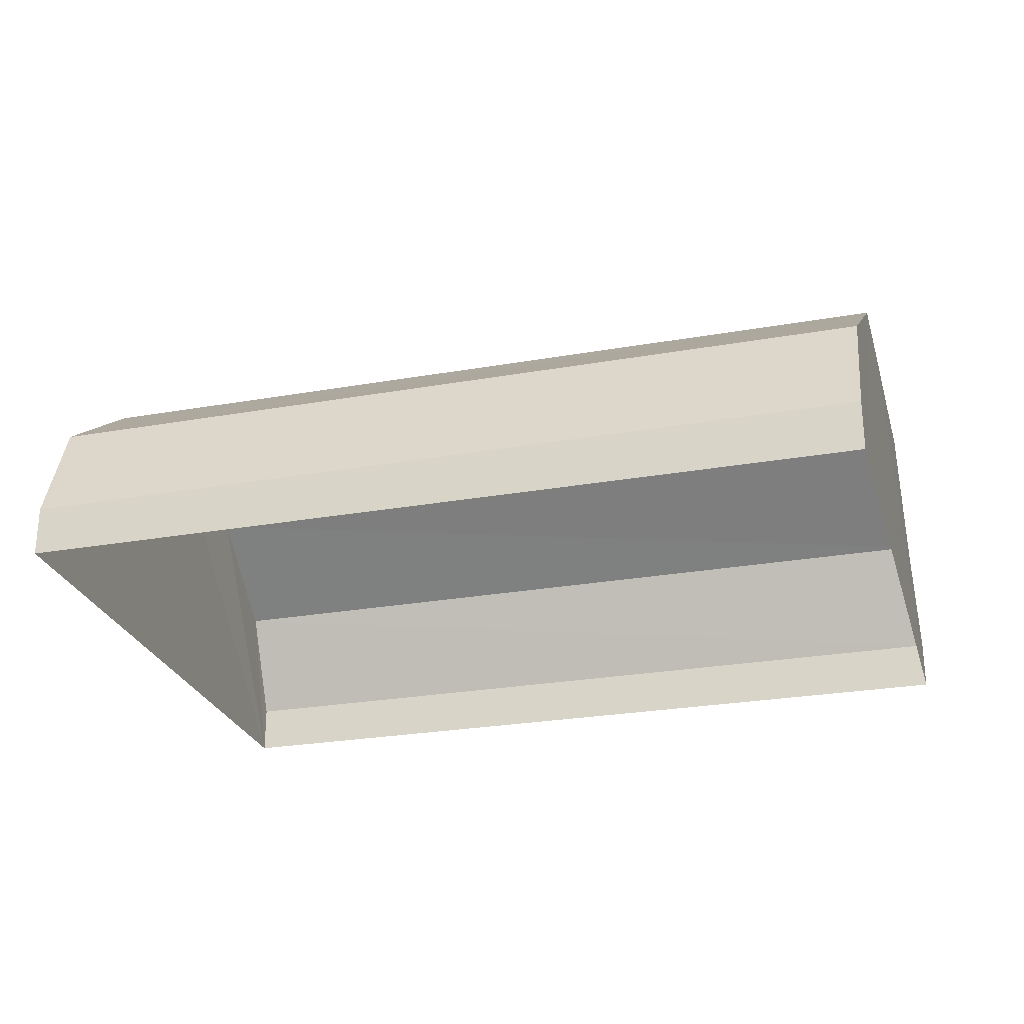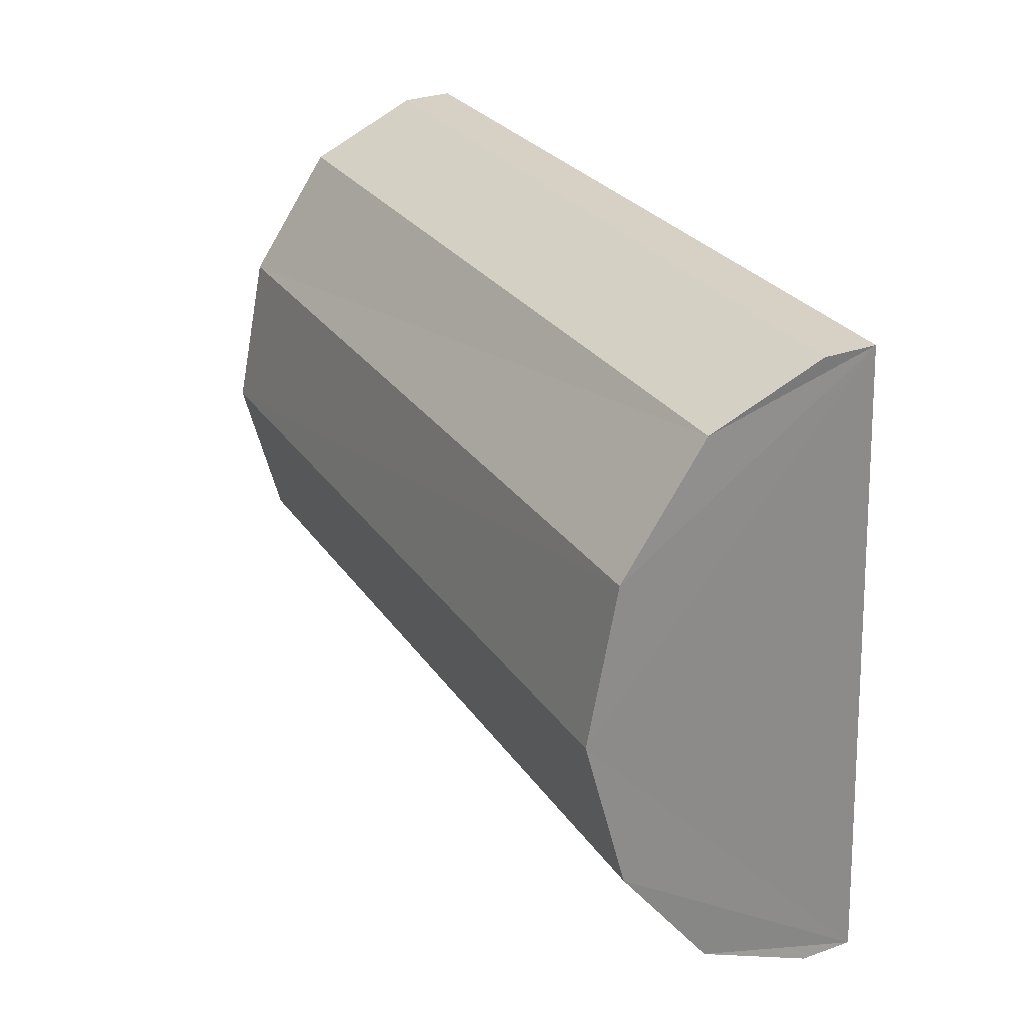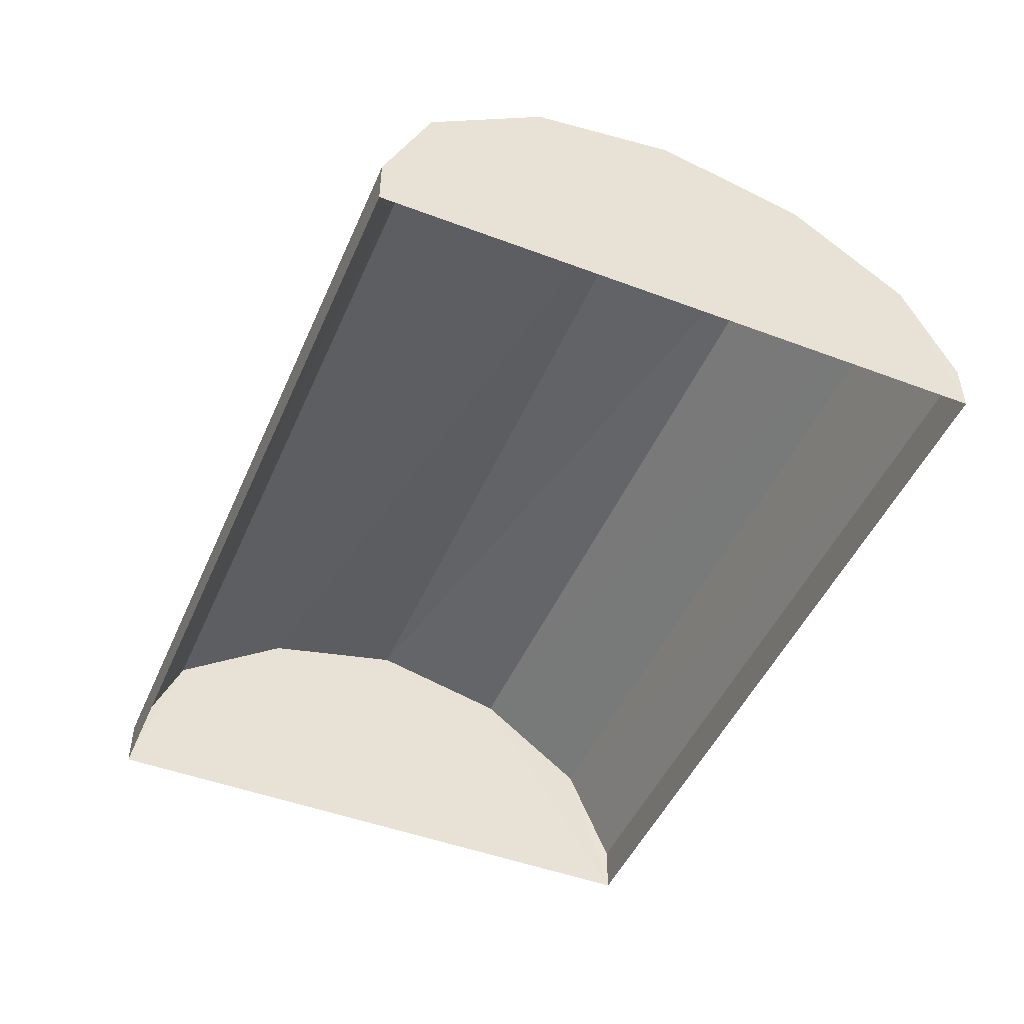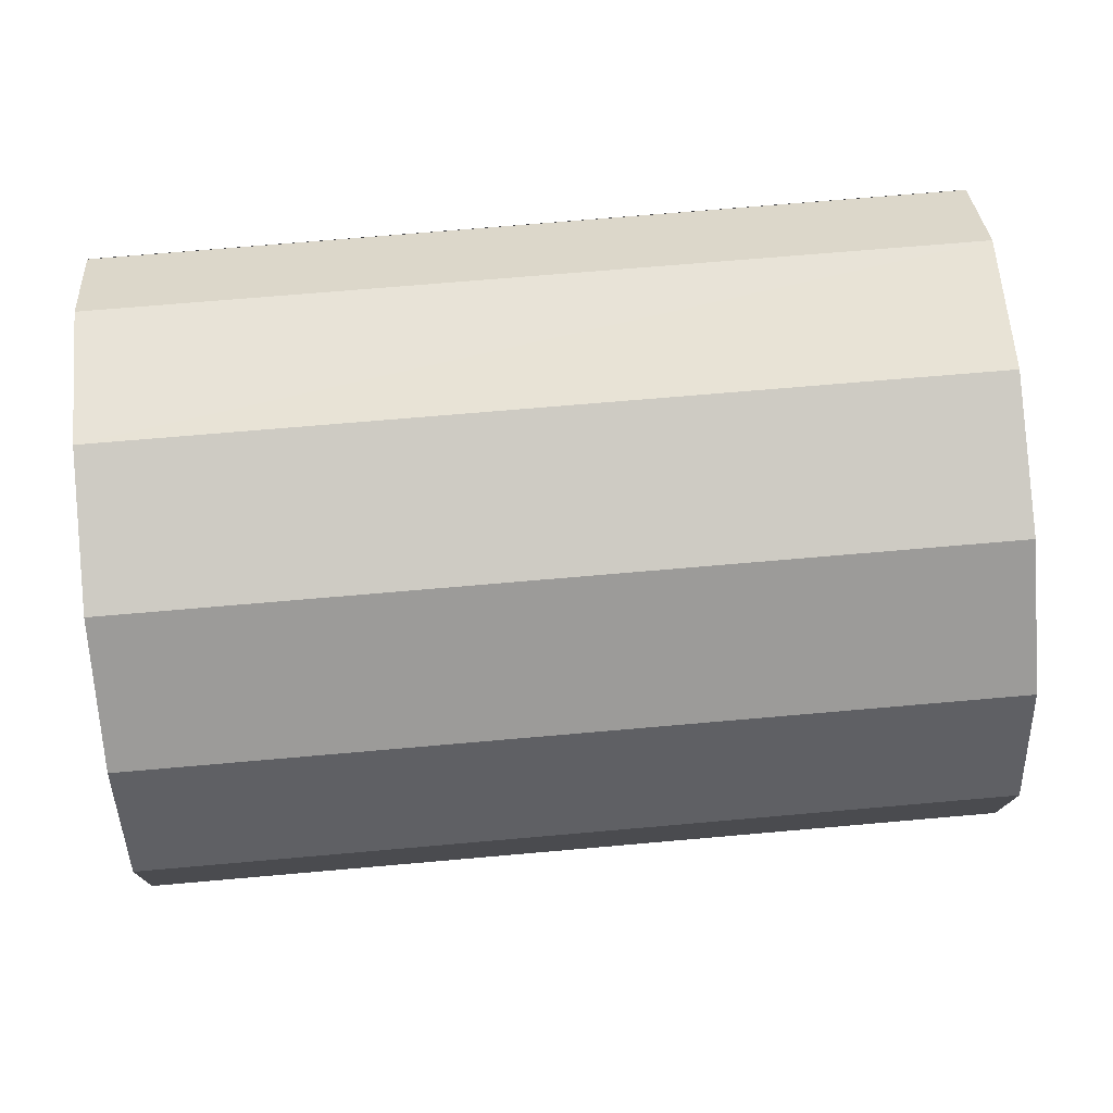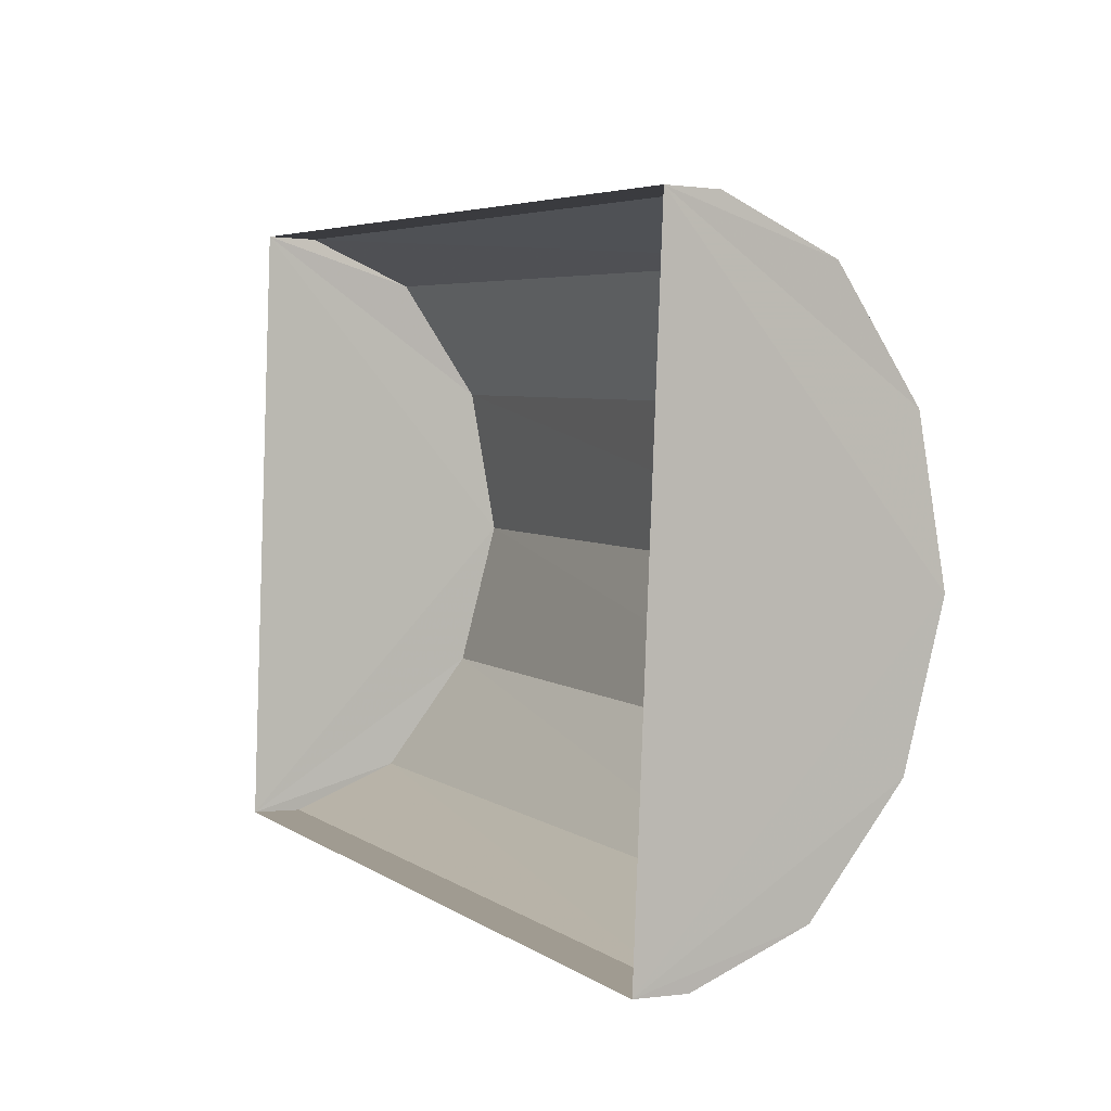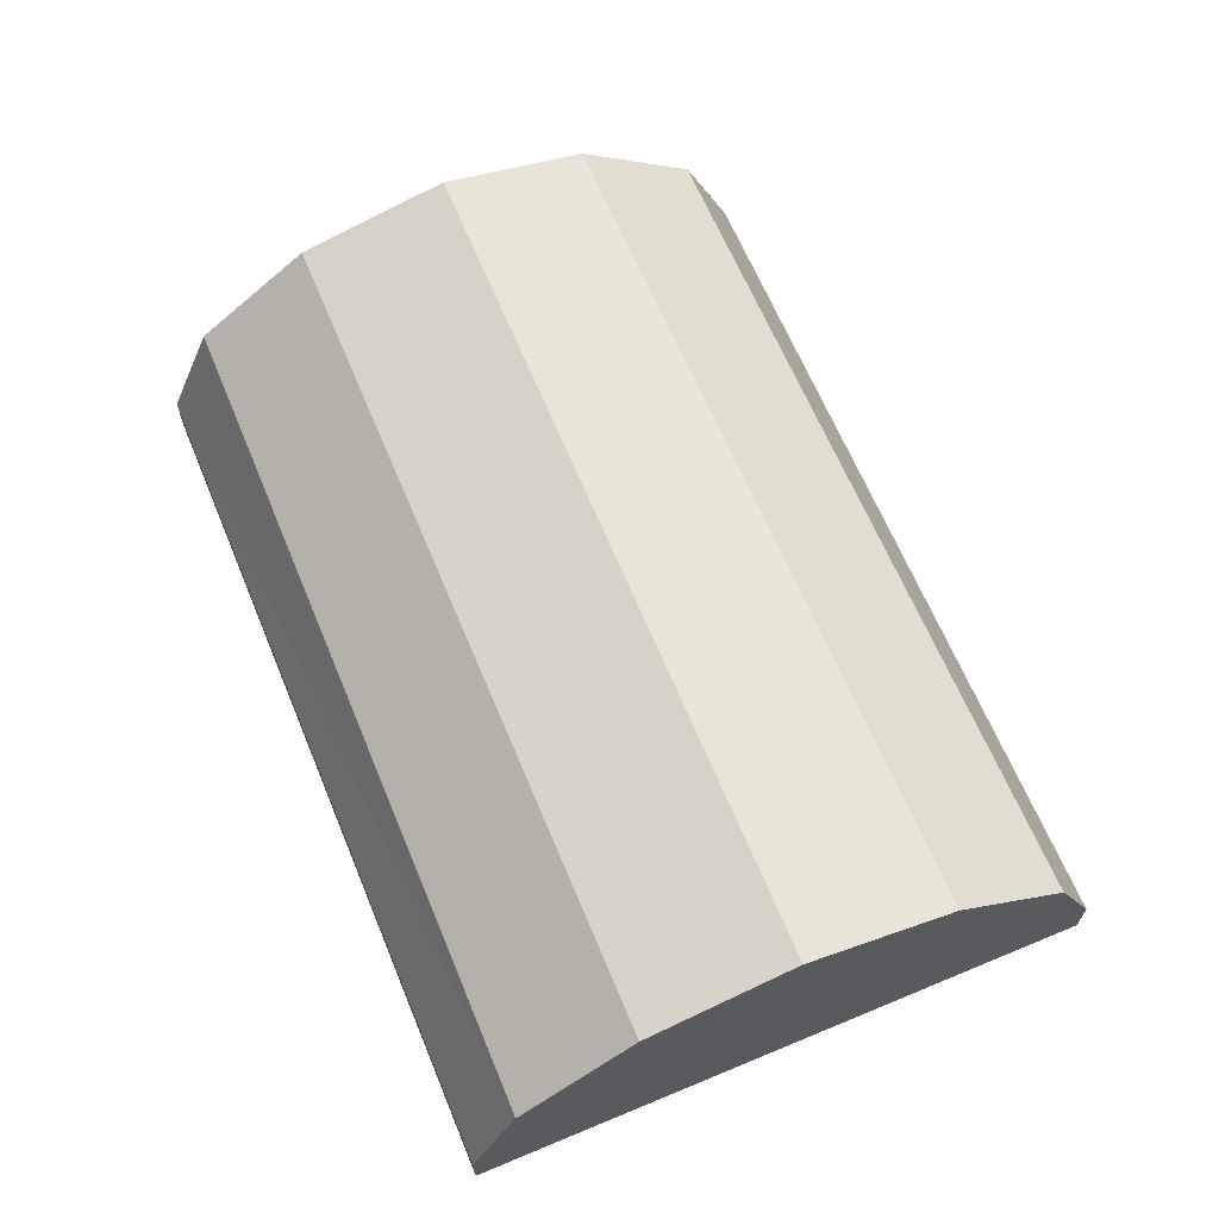
<metadata>
{"format":"obj","ext":"obj","renderer":"f3d","projection":"perspective","resolution":1024,"background":"white","views":[{"elev":-26.2,"azim":20.0,"up":"+Z"},{"elev":31.3,"azim":63.7,"up":"+Y"},{"elev":-48.0,"azim":71.4,"up":"+Z"},{"elev":8.1,"azim":-2.7,"up":"+Y"},{"elev":-0.1,"azim":-117.2,"up":"+Y"},{"elev":65.5,"azim":-108.2,"up":"+Z"}]}
</metadata>
<code>
v -2.195e+05 -1.242e+05 14.09
v -2.195e+05 -1.242e+05 14.09
v -2.195e+05 -1.242e+05 14.09
v -2.195e+05 -1.242e+05 14.09
v -2.195e+05 -1.242e+05 16.15
v -2.195e+05 -1.242e+05 16.15
v -2.195e+05 -1.242e+05 16.44
v -2.195e+05 -1.242e+05 16.44
v -2.195e+05 -1.242e+05 15.44
v -2.195e+05 -1.242e+05 15.44
v -2.195e+05 -1.242e+05 16.15
v -2.195e+05 -1.242e+05 16.15
v -2.195e+05 -1.242e+05 14.51
v -2.195e+05 -1.242e+05 14.51
v -2.195e+05 -1.242e+05 15.44
v -2.195e+05 -1.242e+05 15.44
v -2.195e+05 -1.242e+05 14.51
v -2.195e+05 -1.242e+05 14.51
f 1 2 3
f 4 1 3
f 5 6 7
f 8 5 7
f 9 10 11
f 12 9 11
f 13 14 15
f 16 13 15
f 16 15 6
f 5 16 6
f 12 11 8
f 7 12 8
f 17 18 10
f 9 17 10
f 15 14 2
f 2 1 7
f 6 15 2
f 1 17 9
f 6 2 7
f 7 1 12
f 12 1 9
f 14 3 2
f 14 13 3
f 10 18 4
f 4 3 8
f 11 10 4
f 3 13 16
f 11 4 8
f 8 3 5
f 5 3 16
f 17 1 4
f 18 17 4

</code>
